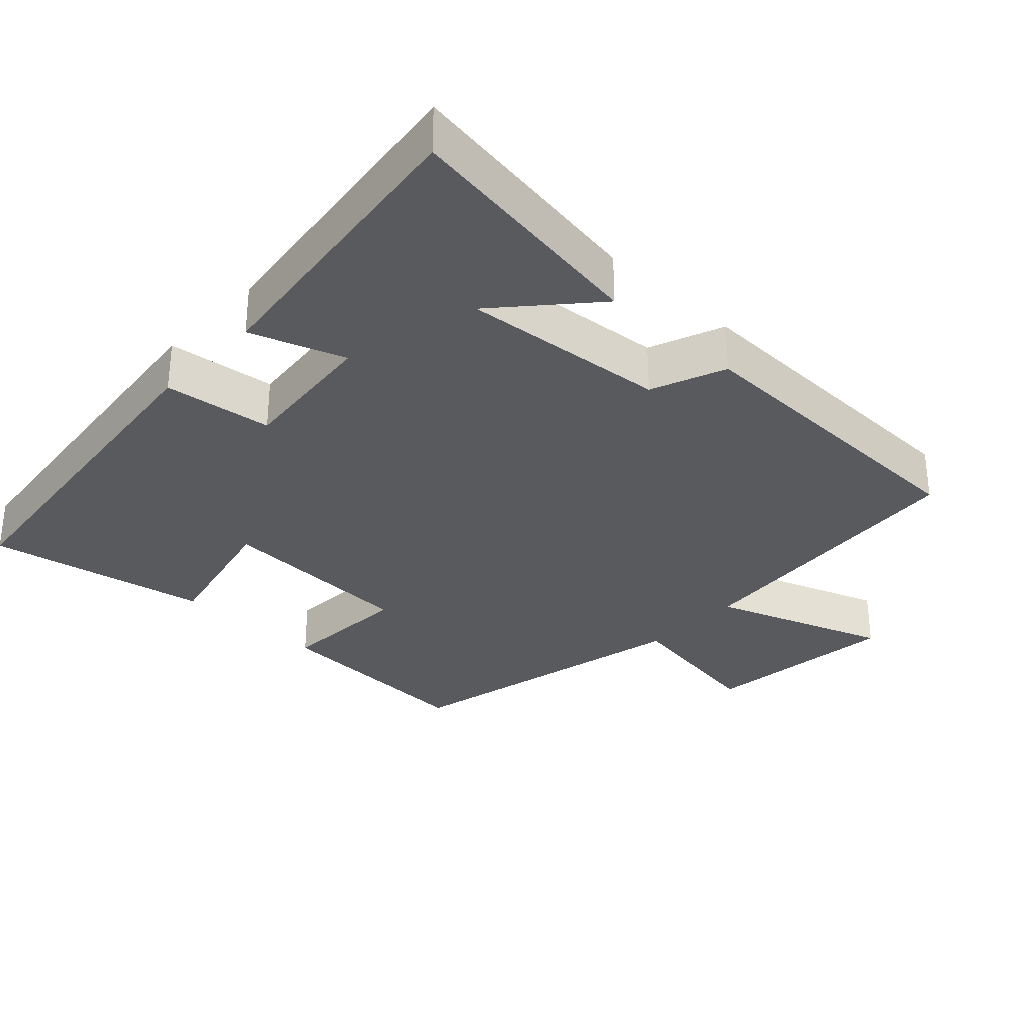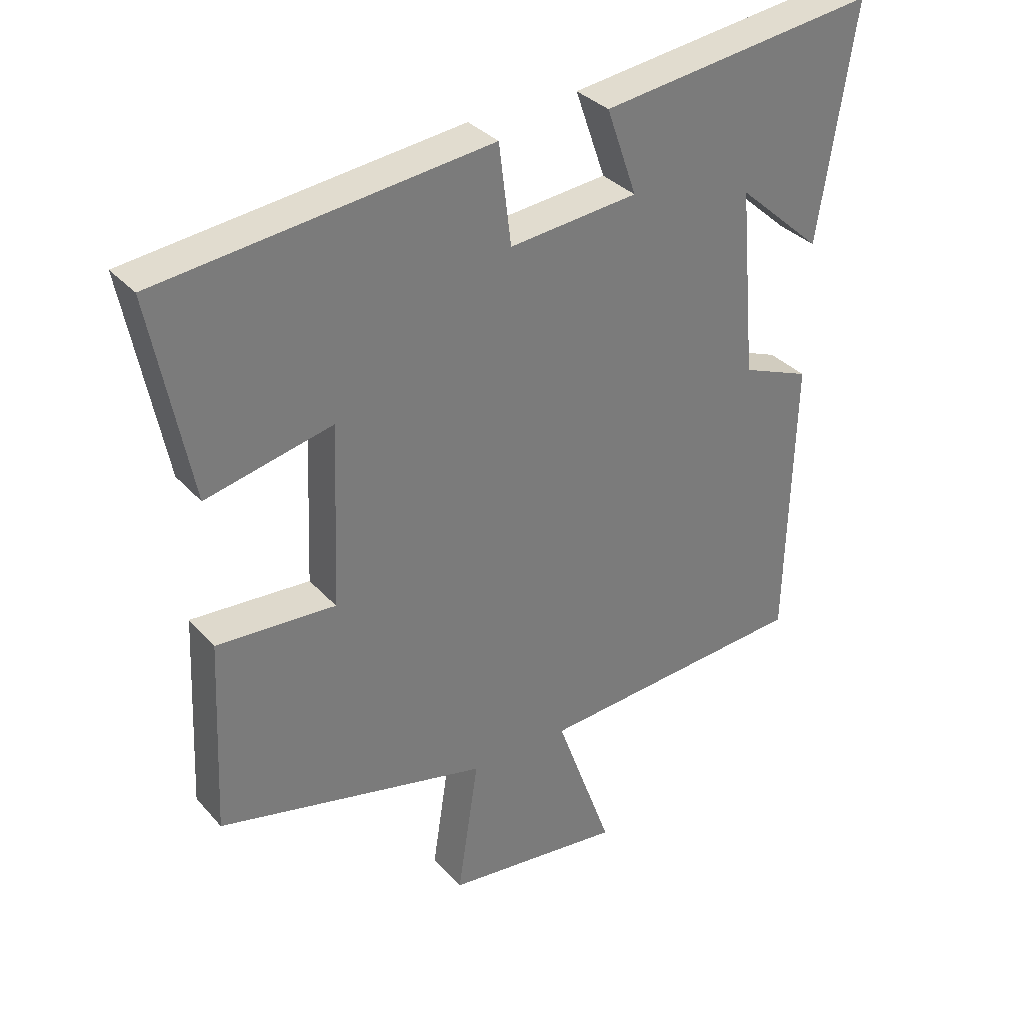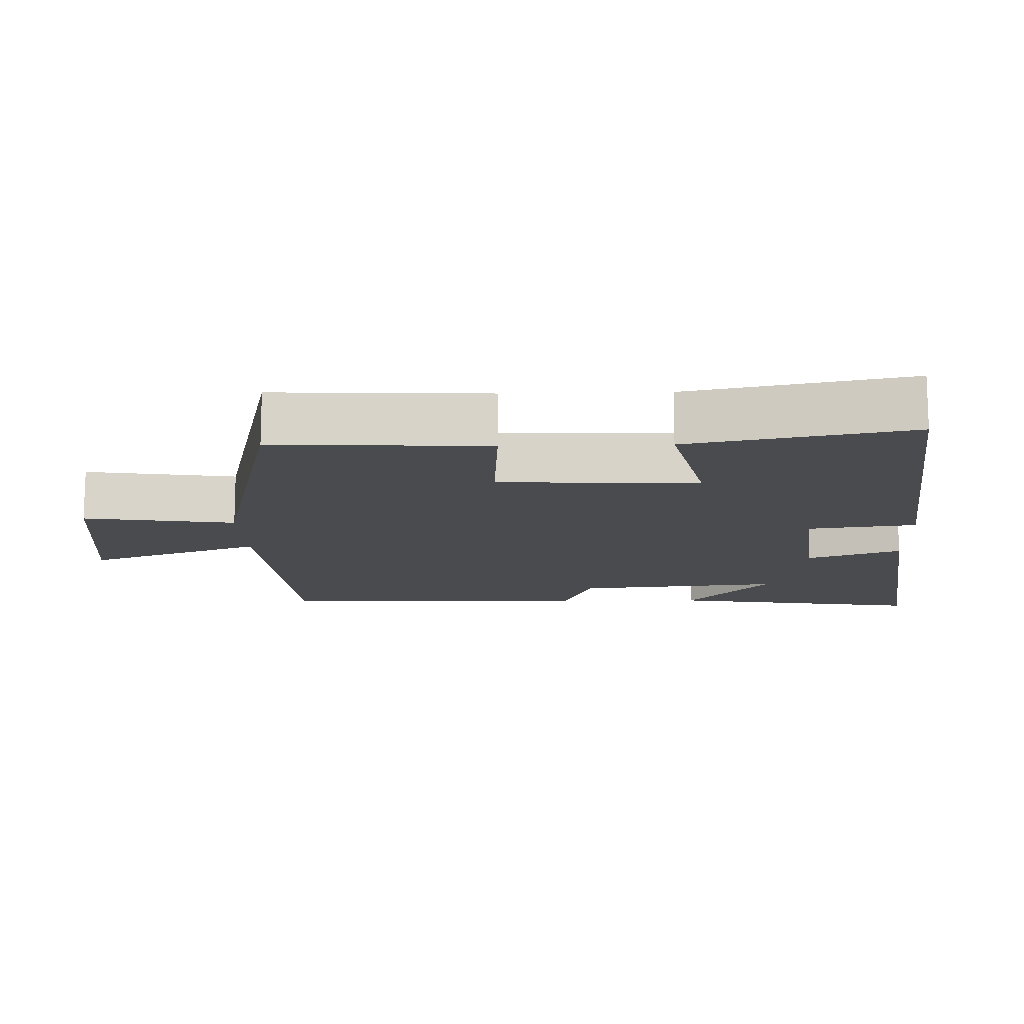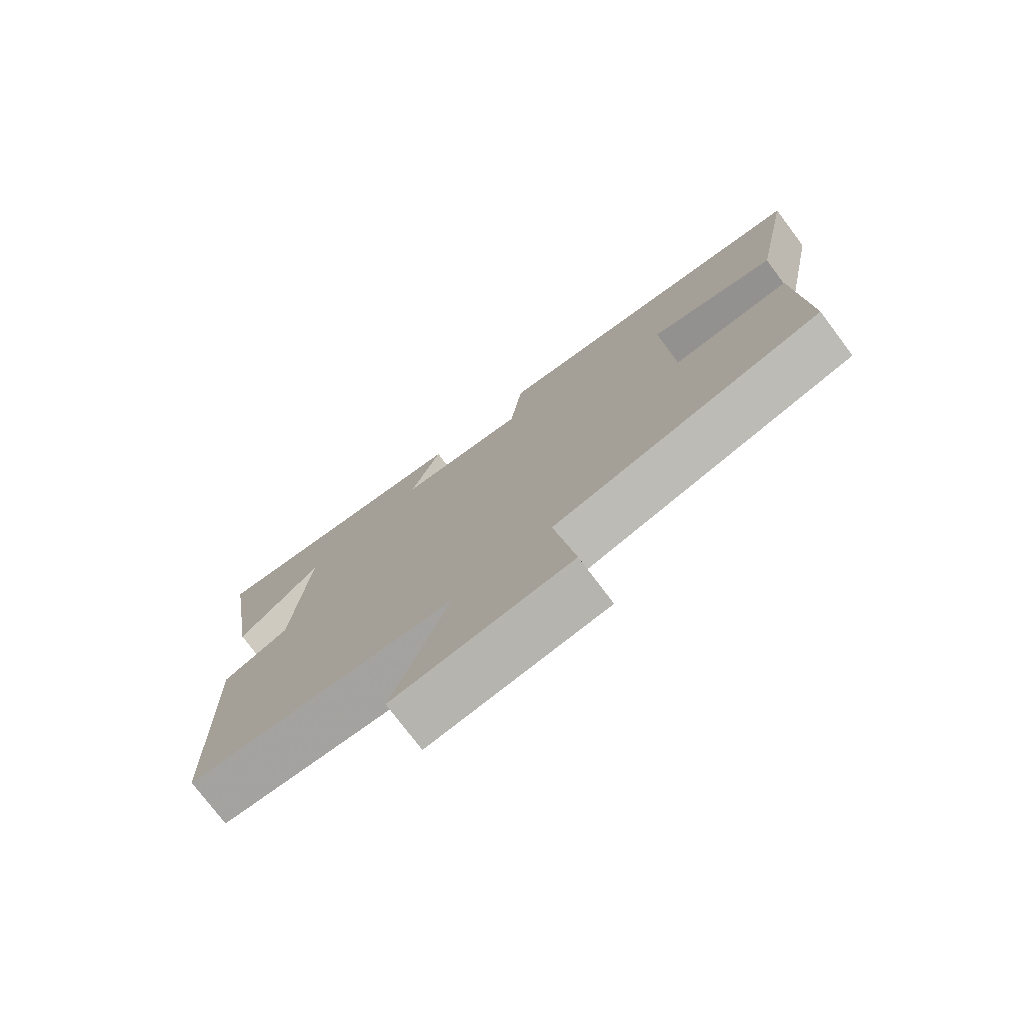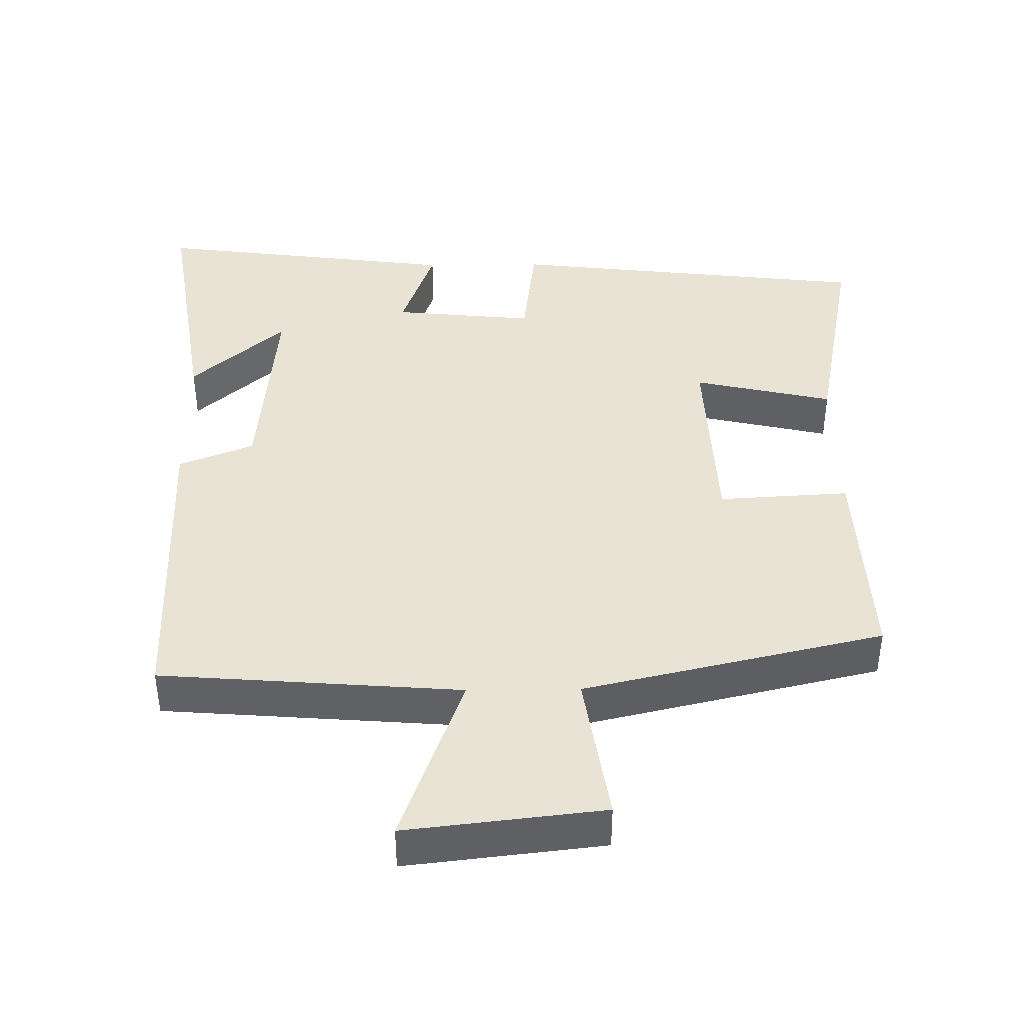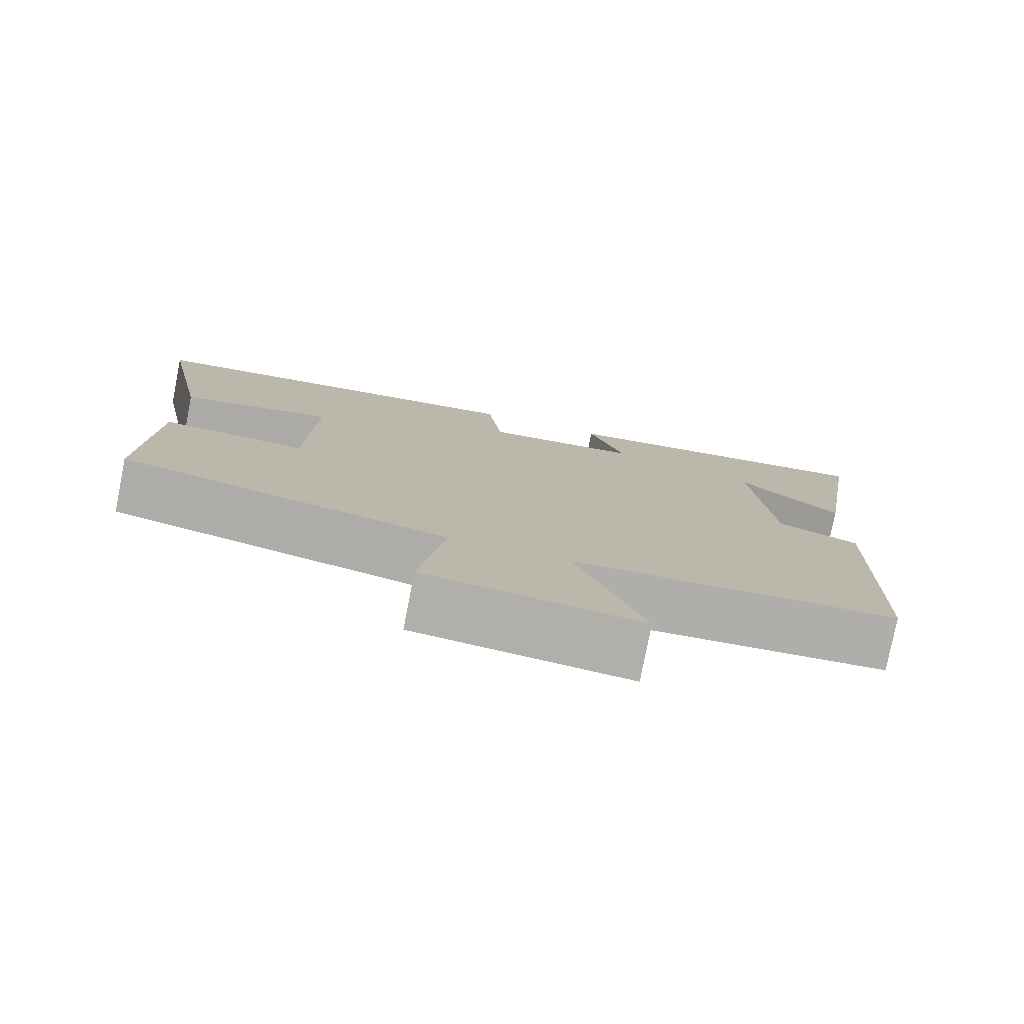
<metadata>
{"format":"obj","ext":"obj","renderer":"f3d","projection":"perspective","resolution":1024,"background":"white","views":[{"elev":-31.8,"azim":46.8,"up":"+Y"},{"elev":33.5,"azim":-34.7,"up":"+Z"},{"elev":-13.8,"azim":-88.3,"up":"+Y"},{"elev":-76.0,"azim":-143.0,"up":"+Z"},{"elev":41.3,"azim":179.3,"up":"+Y"},{"elev":-78.3,"azim":-11.1,"up":"+Z"}]}
</metadata>
<code>
v 0.489 0.07 -0.467
v 0.065 0.07 -0.5
v 0.154 0.07 -0.747
v -0.124 0.07 -0.715
v -0.091 0.07 -0.5
v -0.514 0.07 -0.402
v -0.5 0.07 -0.099
v -0.315 0.07 -0.11
v -0.303 0.07 0.172
v -0.5 0.07 0.127
v -0.561 0.07 0.441
v -0.047 0.07 0.5
v -0.028 0.07 0.346
v 0.172 0.07 0.366
v 0.125 0.07 0.5
v 0.556 0.07 0.556
v 0.5 0.07 0.197
v 0.368 0.07 0.315
v 0.394 0.07 0.023
v 0.5 0.07 -0.019
v 0.489 0 -0.467
v 0.065 0 -0.5
v 0.154 0 -0.747
v -0.124 0 -0.715
v -0.091 0 -0.5
v -0.514 0 -0.402
v -0.5 0 -0.099
v -0.315 0 -0.11
v -0.303 0 0.172
v -0.5 0 0.127
v -0.561 0 0.441
v -0.047 0 0.5
v -0.028 0 0.346
v 0.172 0 0.366
v 0.125 0 0.5
v 0.556 0 0.556
v 0.5 0 0.197
v 0.368 0 0.315
v 0.394 0 0.023
v 0.5 0 -0.019
f 19 20 1 2
f 18 19 2
f 16 17 18
f 14 15 16 18
f 13 14 18 2
f 12 13 2
f 9 10 11 12
f 8 9 12 2
f 5 6 7 8
f 5 8 2 3
f 3 4 5
f 22 21 40 39
f 22 39 38
f 38 37 36
f 38 36 35 34
f 22 38 34 33
f 22 33 32
f 32 31 30 29
f 22 32 29 28
f 28 27 26 25
f 23 22 28 25
f 25 24 23
f 1 21 22 2
f 2 22 23 3
f 3 23 24 4
f 4 24 25 5
f 5 25 26 6
f 6 26 27 7
f 7 27 28 8
f 8 28 29 9
f 9 29 30 10
f 10 30 31 11
f 11 31 32 12
f 12 32 33 13
f 13 33 34 14
f 14 34 35 15
f 15 35 36 16
f 16 36 37 17
f 17 37 38 18
f 18 38 39 19
f 19 39 40 20
f 20 40 21 1

</code>
